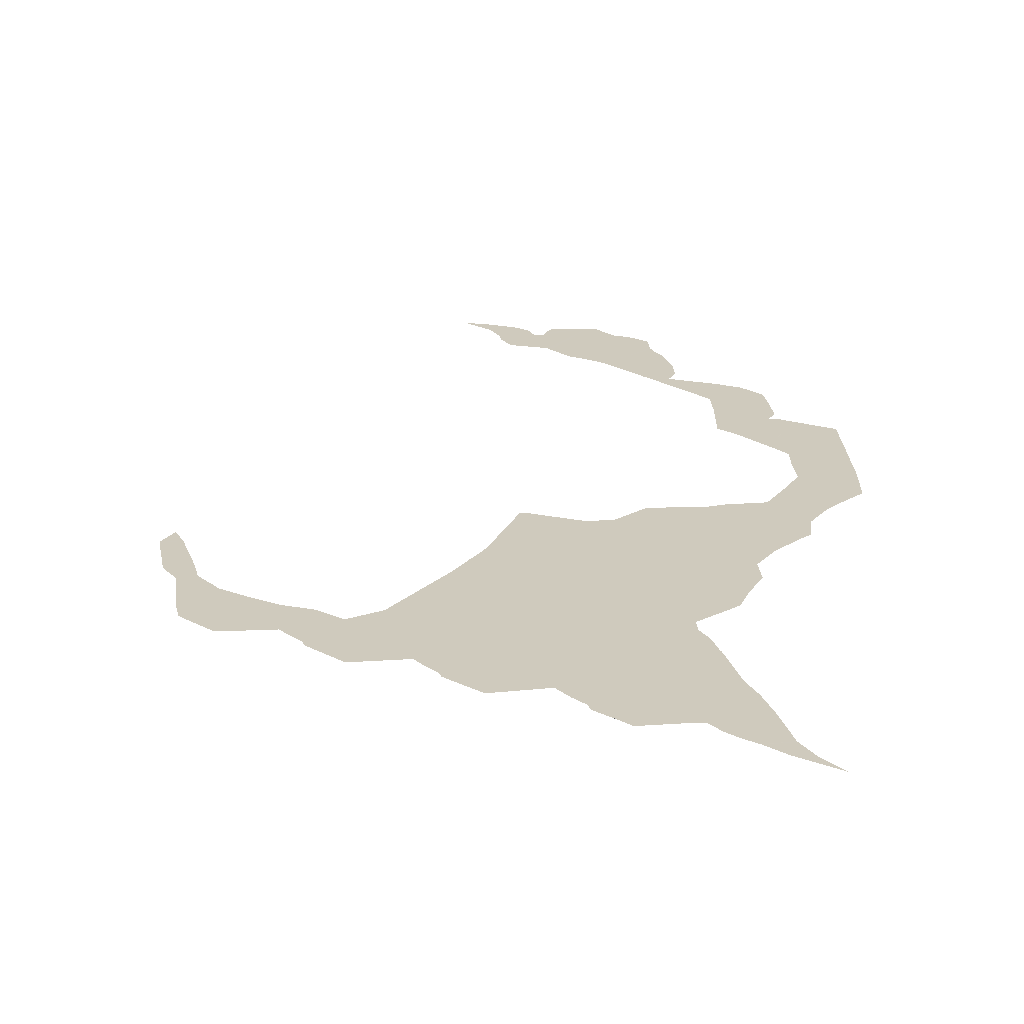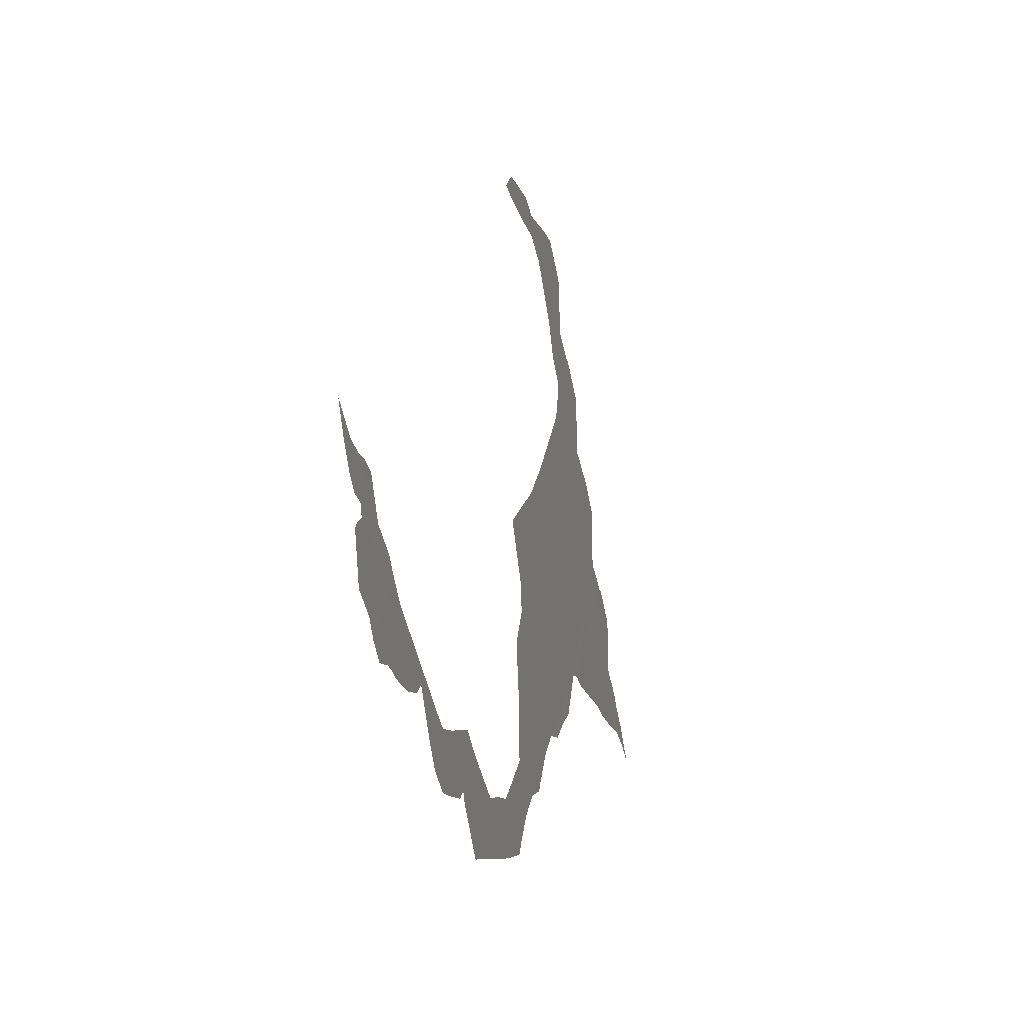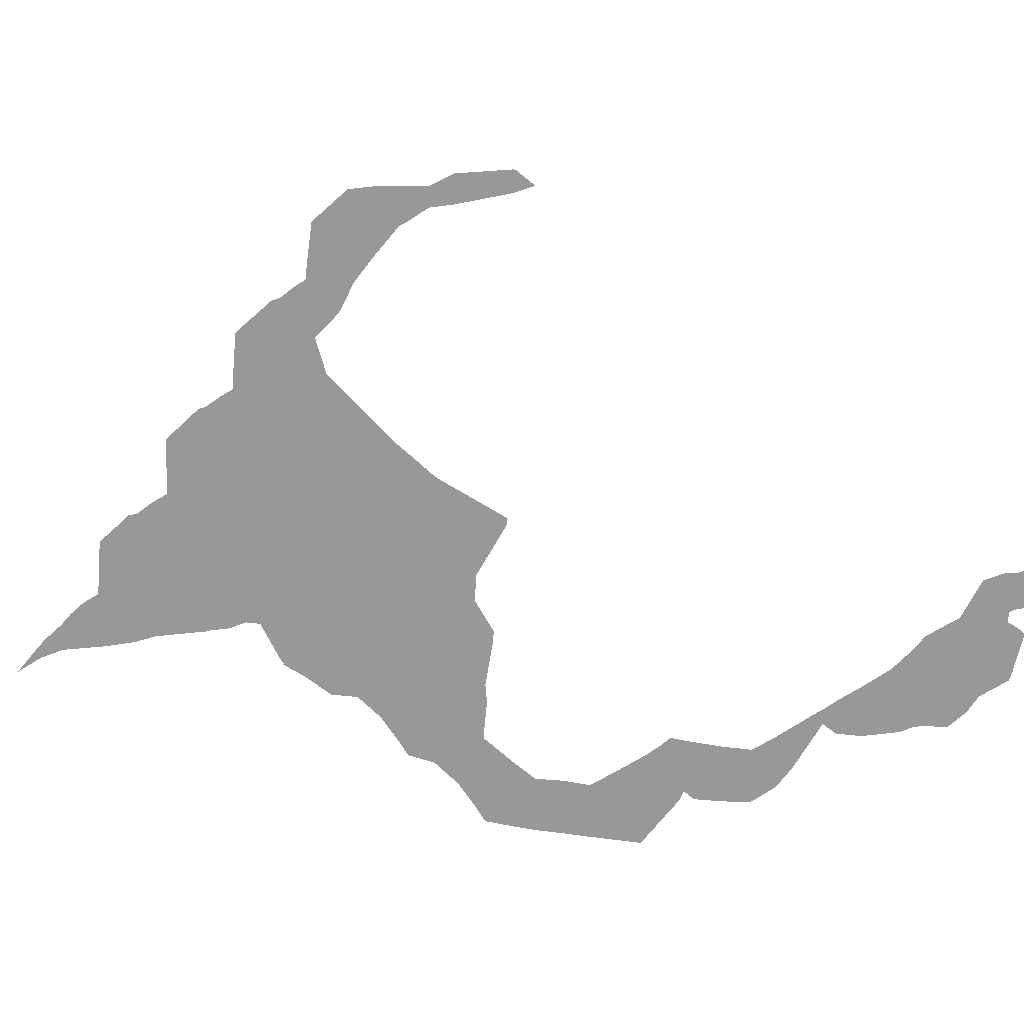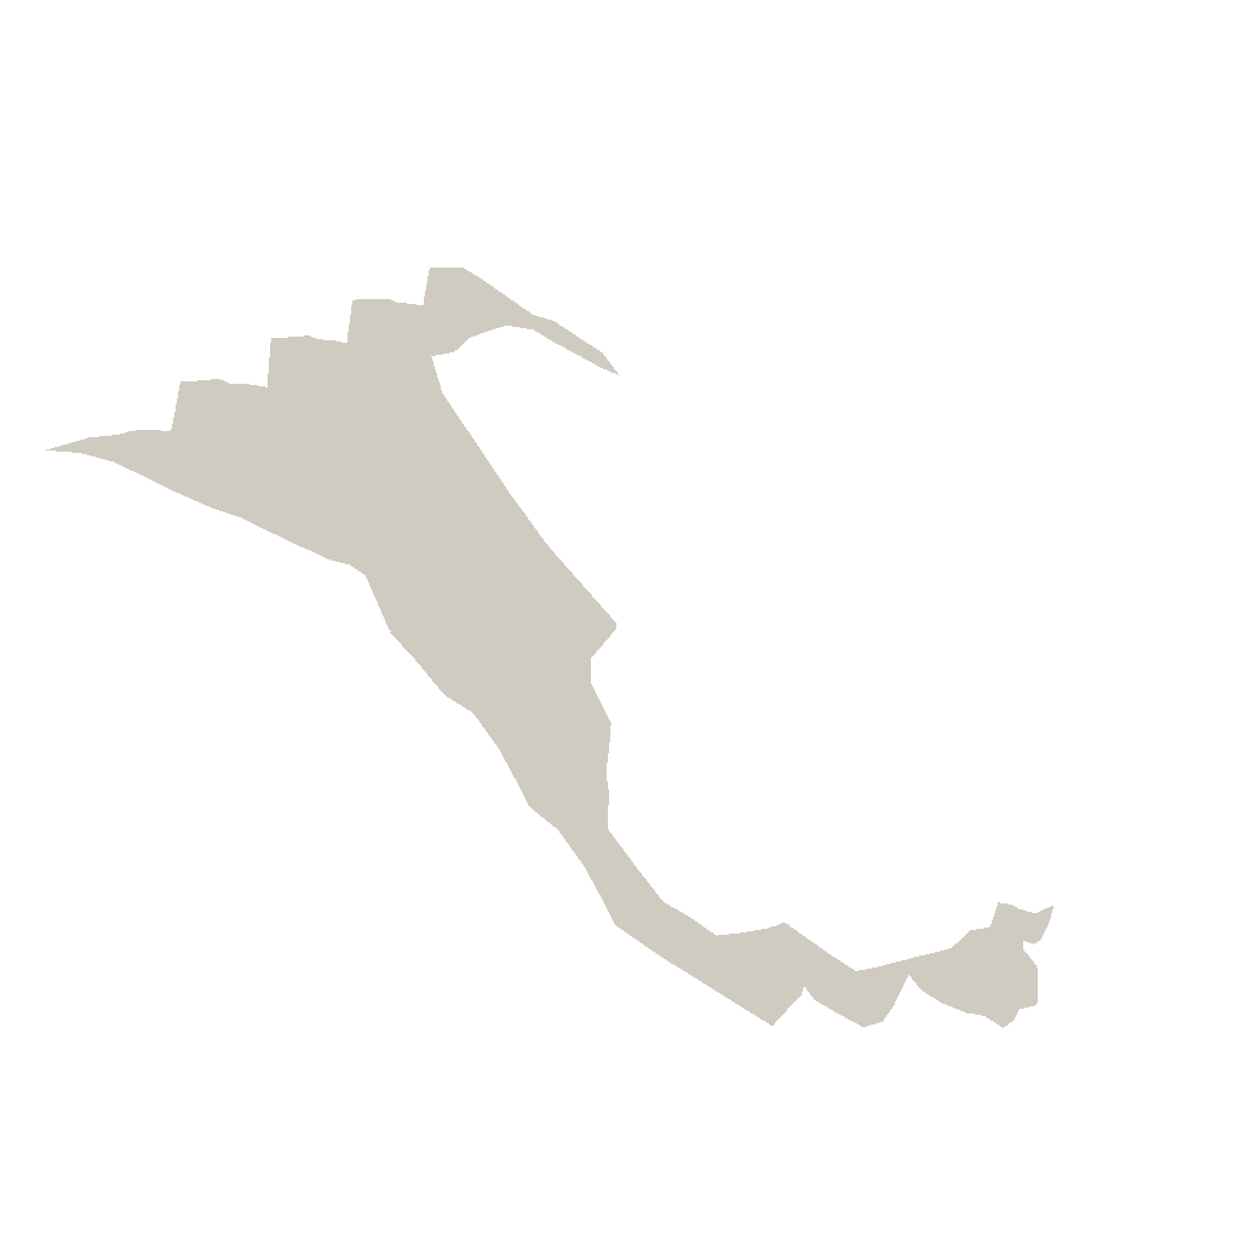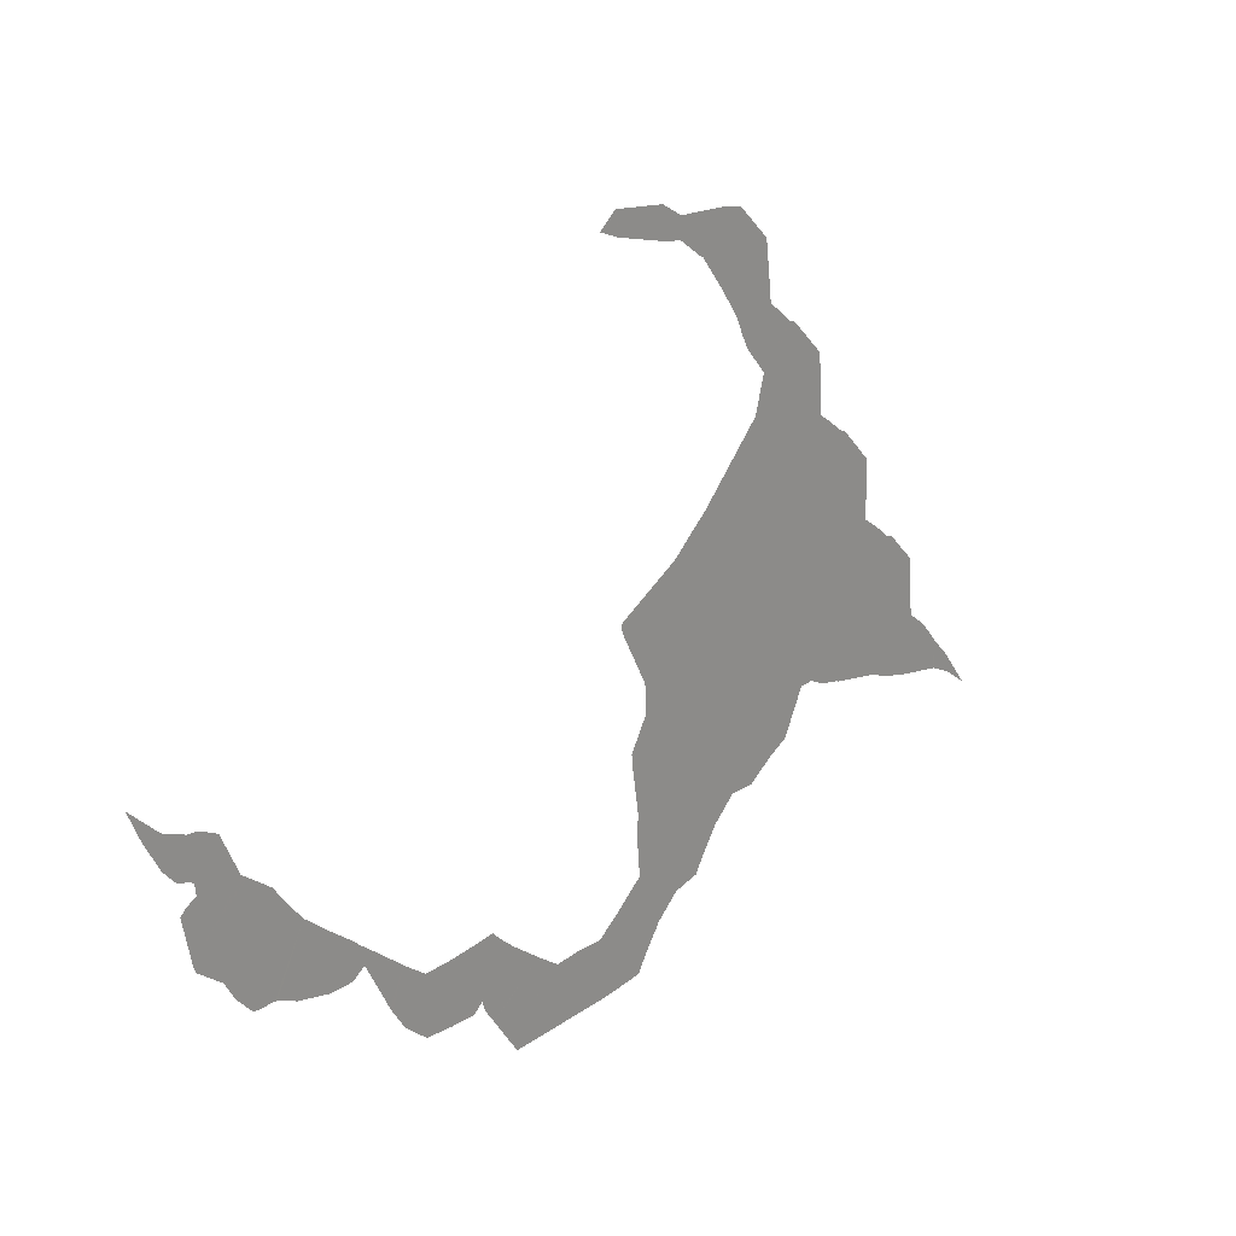
<metadata>
{"format":"obj","ext":"obj","renderer":"f3d","projection":"perspective","resolution":1024,"background":"white","views":[{"elev":68.9,"azim":-95.4,"up":"+Z"},{"elev":-7.8,"azim":149.3,"up":"+Y"},{"elev":17.2,"azim":60.5,"up":"+Y"},{"elev":43.8,"azim":-2.9,"up":"+Z"},{"elev":20.1,"azim":172.8,"up":"+Y"}]}
</metadata>
<code>
v 20.39 36 34.3
v 20.56 36.19 34.13
v 20.69 36.36 34
v 20.85 36.35 33.85
v 21 36.33 33.69
v 21.35 36.3 33.35
v 21.69 36.3 33
v 22 36.6 32.69
v 22.37 37 32.32
v 22.57 37.2 32.13
v 22.69 37.35 32
v 23 37.66 31.69
v 23.32 38 31.38
v 23.53 38.33 31.17
v 23.69 38.63 31
v 24 38.93 30.69
v 24.07 39 30.62
v 24.32 39.68 30.38
v 24.56 39.84 30.14
v 24.69 39.86 30
v 24.96 40 29.73
v 25 40.03 29.69
v 25.38 40.5 29.32
v 25.21 40 29.49
v 25 39.52 29.69
v 24.84 39.28 29.86
v 24.69 39.23 30
v 24.64 39.18 30.06
v 24.62 39 30.08
v 24.69 38.95 30
v 24.76 38.89 29.93
v 24.82 38.82 29.87
v 24.71 38.14 29.99
v 24.69 38.07 30
v 24.68 38 30.02
v 24.67 37.99 30.02
v 24.35 37.67 30.35
v 24.21 37.37 30.48
v 24 37.07 30.69
v 23.98 37.07 30.71
v 23.94 37.06 30.75
v 23.72 37.06 30.97
v 23.69 37.05 31
v 23.59 37 31.1
v 23.45 36.9 31.25
v 23 36.75 31.69
v 22.69 36.75 32
v 22.54 36.9 32.16
v 22.2 36.08 32.49
v 22.17 36 32.53
v 22 35.67 32.69
v 21.69 35.33 33
v 21.35 35.29 33.35
v 21 35.27 33.69
v 20.87 35.4 33.82
v 20.82 35.23 33.87
v 20.7 35 34
v 20.69 34.99 34
v 20.35 34.34 34.35
v 19.69 34.34 35
v 19.35 34.35 35.35
v 19 34.35 35.69
v 18.69 34.38 36
v 18.35 34.42 36.35
v 18.22 34.67 36.47
v 18.04 35 36.65
v 18 35.08 36.69
v 17.69 35.43 37
v 17.35 35.52 37.35
v 17.25 35.71 37.44
v 17 36.18 37.69
v 16.69 36.52 38
v 16.35 36.52 38.35
v 16 36.81 38.69
v 15.73 36.99 38.97
v 15.71 37 38.98
v 15.72 37.03 38.97
v 15.69 37.05 39
v 15.42 37.73 39.27
v 15.23 37.73 39.46
v 15 37.58 39.69
v 14.71 37.5 39.99
v 14.69 37.48 40
v 14 37.3 40.69
v 13.69 37.14 41
v 13.29 37.01 41.4
v 12.69 36.85 42
v 12.67 36.84 42.02
v 12.36 36.64 42.34
v 12.02 36.32 42.67
v 12.43 37 42.26
v 12.68 37.33 42.01
v 12.69 37.35 42
v 12.83 37.57 41.86
v 13 37.79 41.69
v 13.22 38 41.47
v 13.24 38.24 41.45
v 13.28 39 41.41
v 13.46 39.22 41.23
v 13.46 39.22 41.23
v 13.69 39.54 41
v 13.81 39.58 40.88
v 14 39.79 40.69
v 14.23 40 40.46
v 14.25 41 40.45
v 14.69 41.59 40
v 14.79 41.64 39.9
v 15 41.85 39.69
v 15.16 42 39.53
v 15.16 42.16 39.53
v 15.22 43 39.48
v 15.69 43.6 39
v 15.8 43.65 38.89
v 16 43.87 38.69
v 16.14 44 38.56
v 16.15 44.15 38.55
v 16.23 45 38.46
v 16.69 45.58 38
v 17 45.64 37.69
v 17.69 45.69 37
v 18 45.93 36.69
v 18.05 45.93 36.65
v 18.07 45.93 36.63
v 18.69 46.03 36
v 18.71 46.03 35.99
v 18.74 46.03 35.95
v 18.98 45.78 35.71
v 18.7 45.64 36
v 18.7 45.64 36
v 18.69 45.64 36
v 18 45.41 36.69
v 17.69 45.34 37
v 17.4 45.06 37.29
v 17.32 45 37.37
v 17 44.46 37.69
v 16.75 44 37.95
v 16.63 43.67 38.07
v 16.55 43.45 38.15
v 16.24 43 38.45
v 16.38 42.38 38.32
v 17.25 41.25 37.45
v 17.47 41 37.22
v 17.69 40.75 37
v 17.78 40.67 36.92
v 18.65 40.07 36.05
v 18.64 40.05 36.05
v 18.63 40 36.06
v 18.63 39.94 36.06
v 18.25 39 36.44
v 18.23 38.53 36.47
v 18.47 38 36.22
v 18.45 37.76 36.24
v 18.36 37 36.33
v 18.38 36.69 36.31
v 18.33 36 36.36
v 18.69 35.62 36
v 19 35.33 35.69
v 19.35 35.35 35.35
v 19.69 35.33 35
v 19.81 35.44 34.88
v 19.81 35.44 34.88
v 20 35.61 34.69
f 6 55 53
f 156 65 63
f 64 63 65
f 49 8 50
f 6 5 55
f 144 148 147
f 2 4 3
f 34 36 35
f 6 52 7
f 6 53 52
f 8 7 50
f 36 33 37
f 16 33 17
f 16 15 37
f 29 33 30
f 131 120 132
f 29 28 17
f 126 128 127
f 17 28 18
f 22 21 24
f 24 21 25
f 32 31 33
f 109 108 141
f 28 27 19
f 68 155 70
f 20 26 25
f 71 154 153
f 20 27 26
f 19 27 20
f 63 62 157
f 21 20 25
f 141 140 109
f 22 24 23
f 33 29 17
f 34 33 36
f 28 19 18
f 30 33 31
f 33 16 37
f 37 15 14
f 38 37 14
f 40 38 41
f 40 39 38
f 41 38 42
f 42 38 14
f 13 42 14
f 13 44 43
f 44 12 45
f 45 12 46
f 13 43 42
f 11 46 12
f 13 12 44
f 11 47 46
f 11 10 47
f 8 49 48
f 8 48 9
f 47 10 48
f 48 10 9
f 50 7 51
f 51 7 52
f 55 54 53
f 4 55 5
f 4 2 55
f 56 55 1
f 55 2 1
f 57 56 1
f 162 57 1
f 162 58 57
f 162 59 58
f 159 60 160
f 157 61 158
f 95 86 96
f 65 156 66
f 156 67 66
f 153 150 72
f 95 94 86
f 149 144 143
f 68 70 69
f 149 143 79
f 145 144 146
f 141 79 142
f 106 104 107
f 73 72 74
f 77 76 75
f 74 77 75
f 79 78 77
f 74 79 77
f 74 72 79
f 84 102 99
f 79 104 80
f 102 82 103
f 99 97 84
f 86 93 87
f 87 93 92
f 82 84 83
f 86 94 93
f 92 91 88
f 88 87 92
f 88 91 89
f 80 104 81
f 89 91 90
f 96 86 85
f 84 96 85
f 84 97 96
f 99 98 97
f 101 99 102
f 102 84 82
f 103 82 104
f 104 82 81
f 99 101 100
f 106 105 104
f 107 104 79
f 108 107 79
f 109 140 110
f 138 114 139
f 111 139 112
f 139 114 113
f 137 115 138
f 137 136 115
f 115 136 116
f 120 133 132
f 122 131 123
f 118 134 119
f 119 134 133
f 122 121 131
f 124 128 125
f 129 128 130
f 126 125 128
f 130 128 124
f 79 143 142
f 123 130 124
f 123 131 130
f 121 120 131
f 135 134 118
f 120 119 133
f 117 135 118
f 117 136 135
f 136 117 116
f 115 114 138
f 113 112 139
f 139 111 110
f 140 139 110
f 79 141 108
f 148 144 149
f 146 144 147
f 150 149 79
f 72 150 79
f 153 152 150
f 150 152 151
f 71 153 72
f 70 154 71
f 70 155 154
f 155 68 67
f 156 155 67
f 156 63 157
f 157 62 61
f 158 61 159
f 159 61 60
f 161 160 59
f 160 60 59
f 162 161 59

</code>
